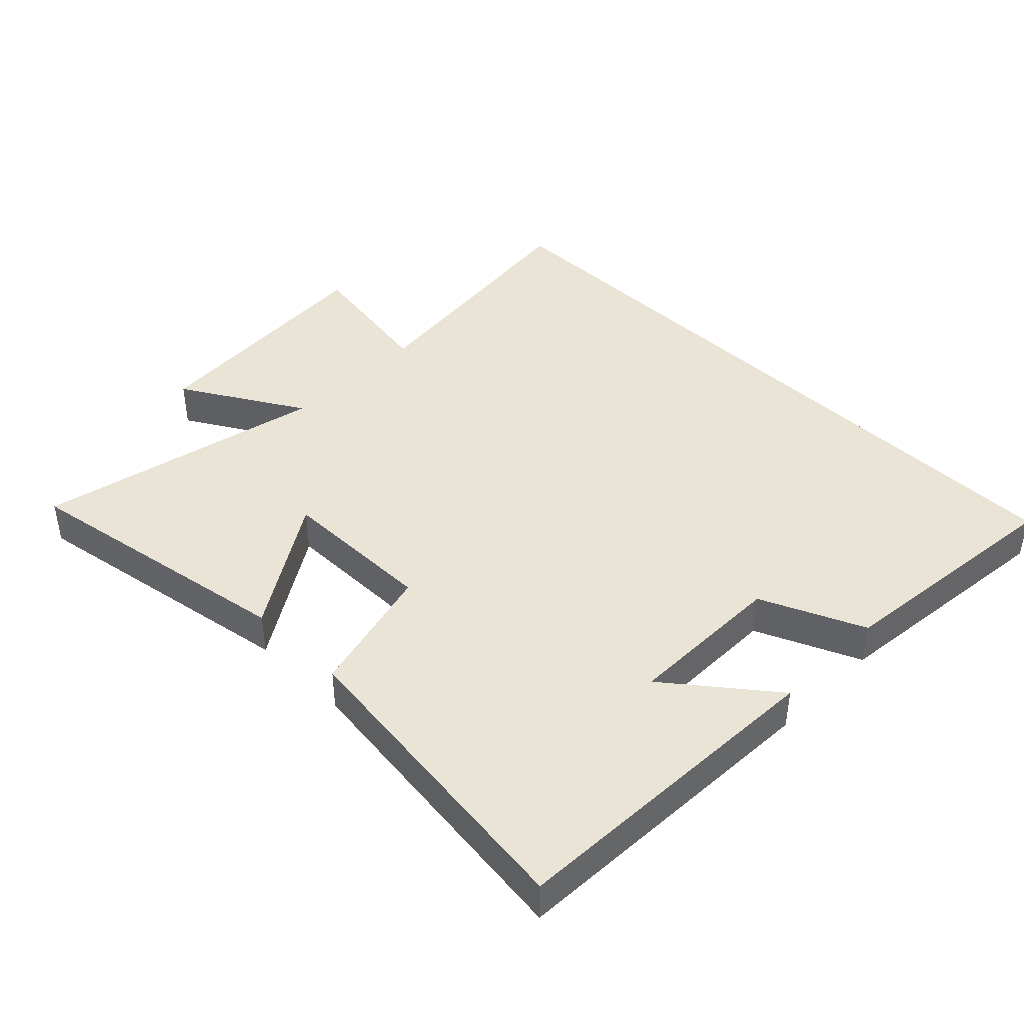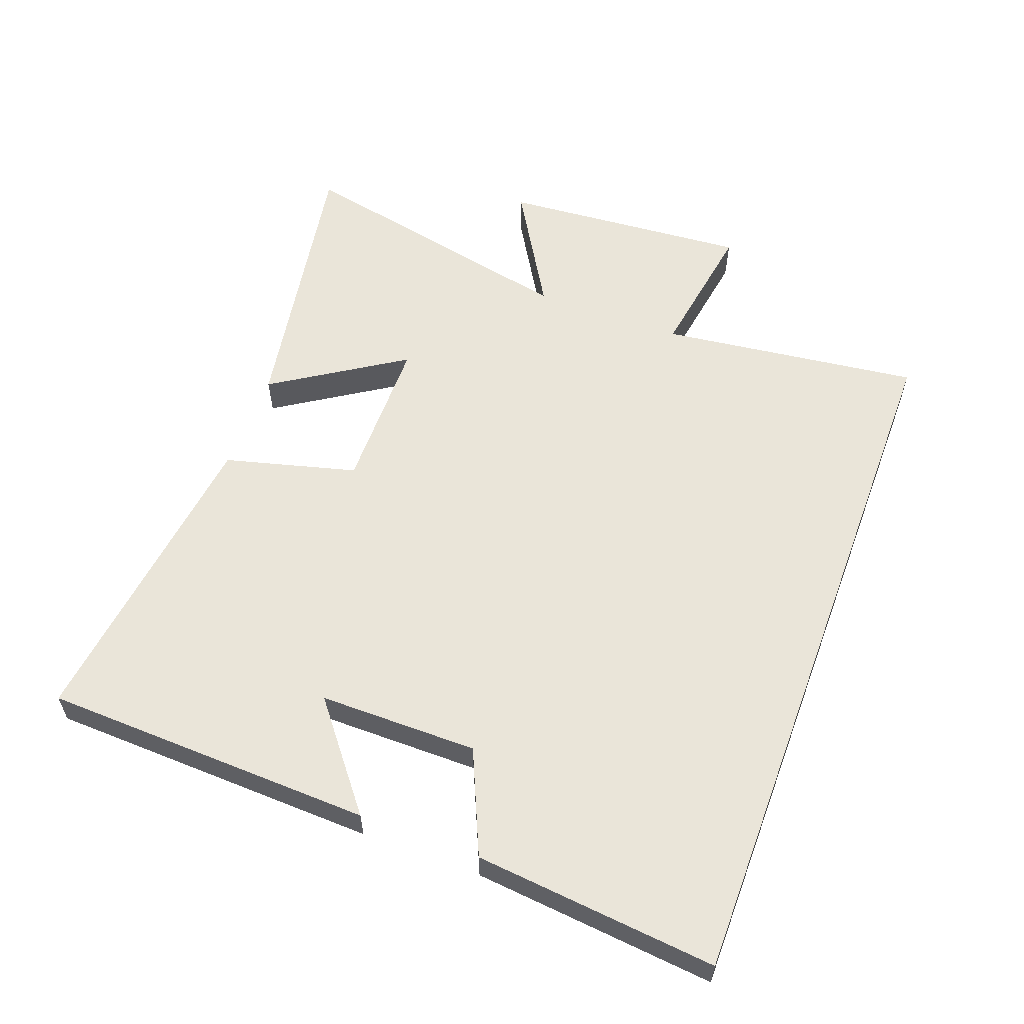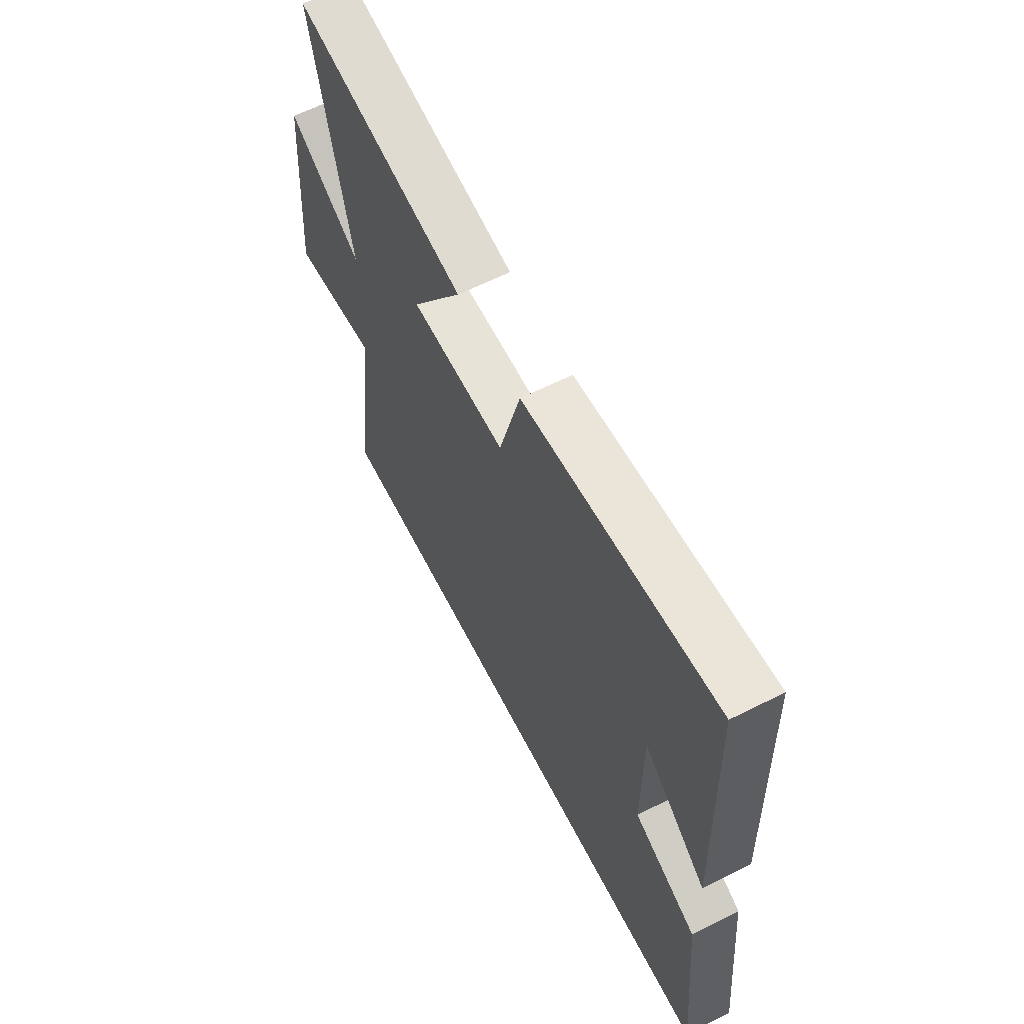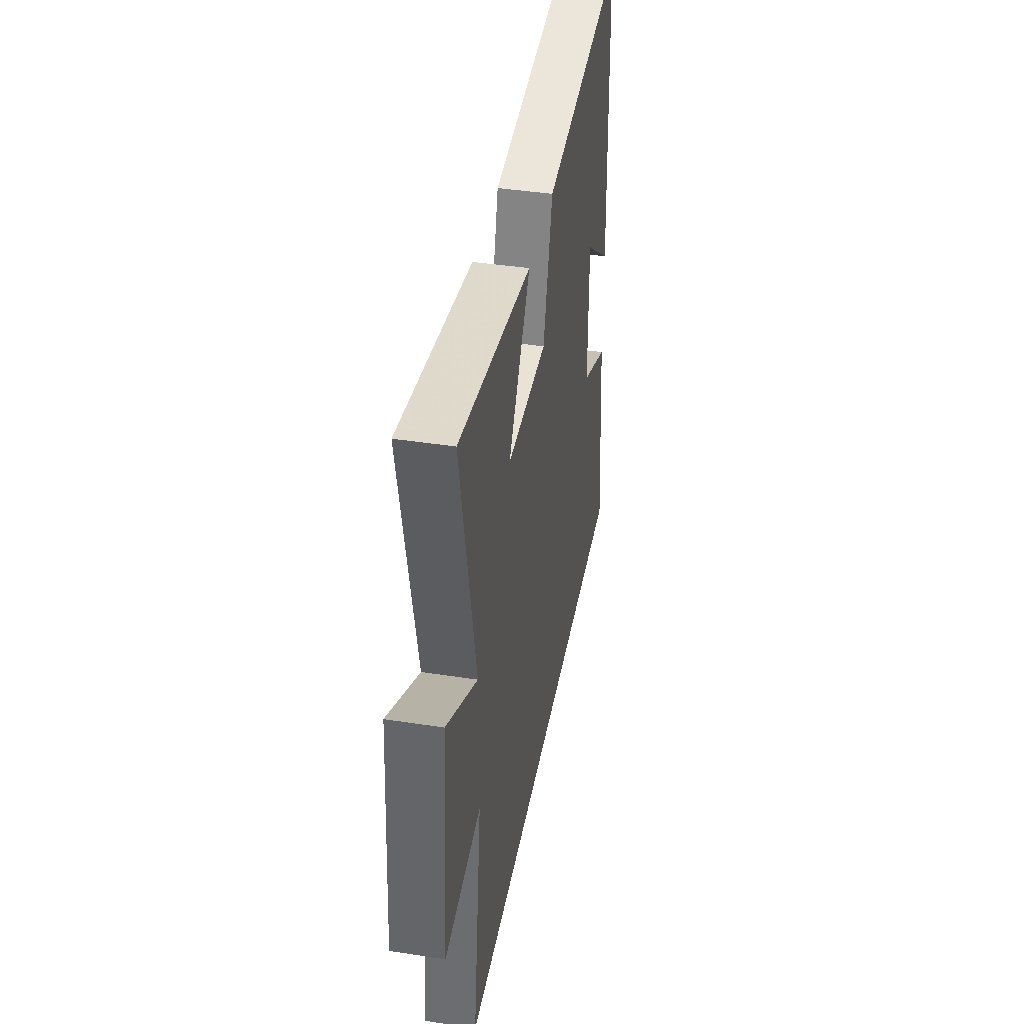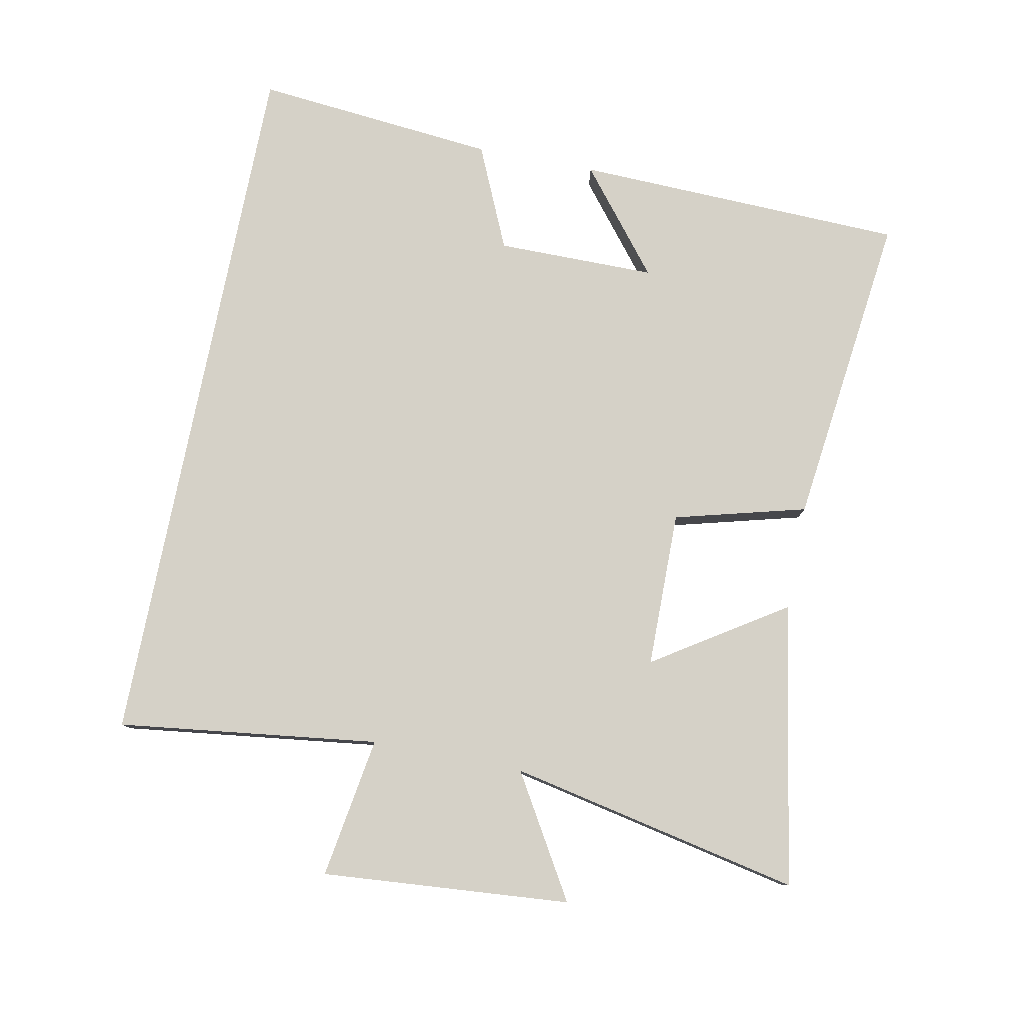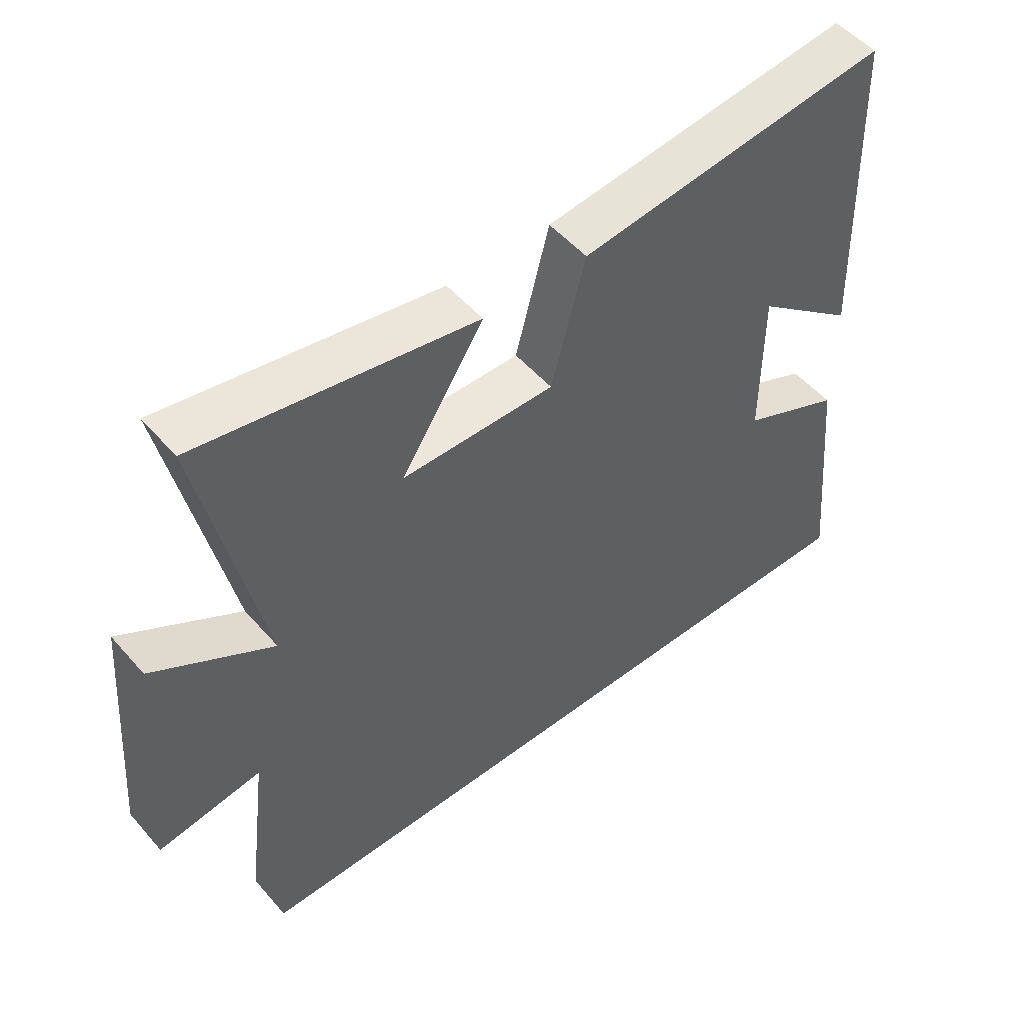
<metadata>
{"format":"obj","ext":"obj","renderer":"f3d","projection":"perspective","resolution":1024,"background":"white","views":[{"elev":42.4,"azim":44.9,"up":"+Y"},{"elev":58.1,"azim":110.4,"up":"+Y"},{"elev":62.1,"azim":62.9,"up":"+Z"},{"elev":41.6,"azim":-79.4,"up":"+Z"},{"elev":79.0,"azim":-78.9,"up":"+Y"},{"elev":51.6,"azim":-39.6,"up":"+Z"}]}
</metadata>
<code>
v 0.536 0.07 -0.5
v -0.55 0.07 -0.5
v -0.5 0.07 -0.103
v -0.715 0.07 -0.137
v -0.685 0.07 0.241
v -0.5 0.07 0.131
v -0.593 0.07 0.574
v -0.163 0.07 0.5
v -0.292 0.07 0.301
v -0.054 0.07 0.299
v -0.001 0.07 0.5
v 0.483 0.07 0.559
v 0.5 0.07 0.055
v 0.342 0.07 0.181
v 0.342 0.07 -0.061
v 0.5 0.07 -0.131
v 0.536 0 -0.5
v -0.55 0 -0.5
v -0.5 0 -0.103
v -0.715 0 -0.137
v -0.685 0 0.241
v -0.5 0 0.131
v -0.593 0 0.574
v -0.163 0 0.5
v -0.292 0 0.301
v -0.054 0 0.299
v -0.001 0 0.5
v 0.483 0 0.559
v 0.5 0 0.055
v 0.342 0 0.181
v 0.342 0 -0.061
v 0.5 0 -0.131
f 1 2 3
f 16 1 3
f 15 16 3
f 14 15 3
f 11 12 13 14
f 10 11 14
f 14 3 4
f 10 14 4
f 9 10 4
f 6 7 8 9
f 6 9 4
f 4 5 6
f 19 18 17
f 19 17 32
f 19 32 31
f 19 31 30
f 30 29 28 27
f 30 27 26
f 20 19 30
f 20 30 26
f 20 26 25
f 25 24 23 22
f 20 25 22
f 22 21 20
f 1 17 18 2
f 2 18 19 3
f 3 19 20 4
f 4 20 21 5
f 5 21 22 6
f 6 22 23 7
f 7 23 24 8
f 8 24 25 9
f 9 25 26 10
f 10 26 27 11
f 11 27 28 12
f 12 28 29 13
f 13 29 30 14
f 14 30 31 15
f 15 31 32 16
f 16 32 17 1

</code>
